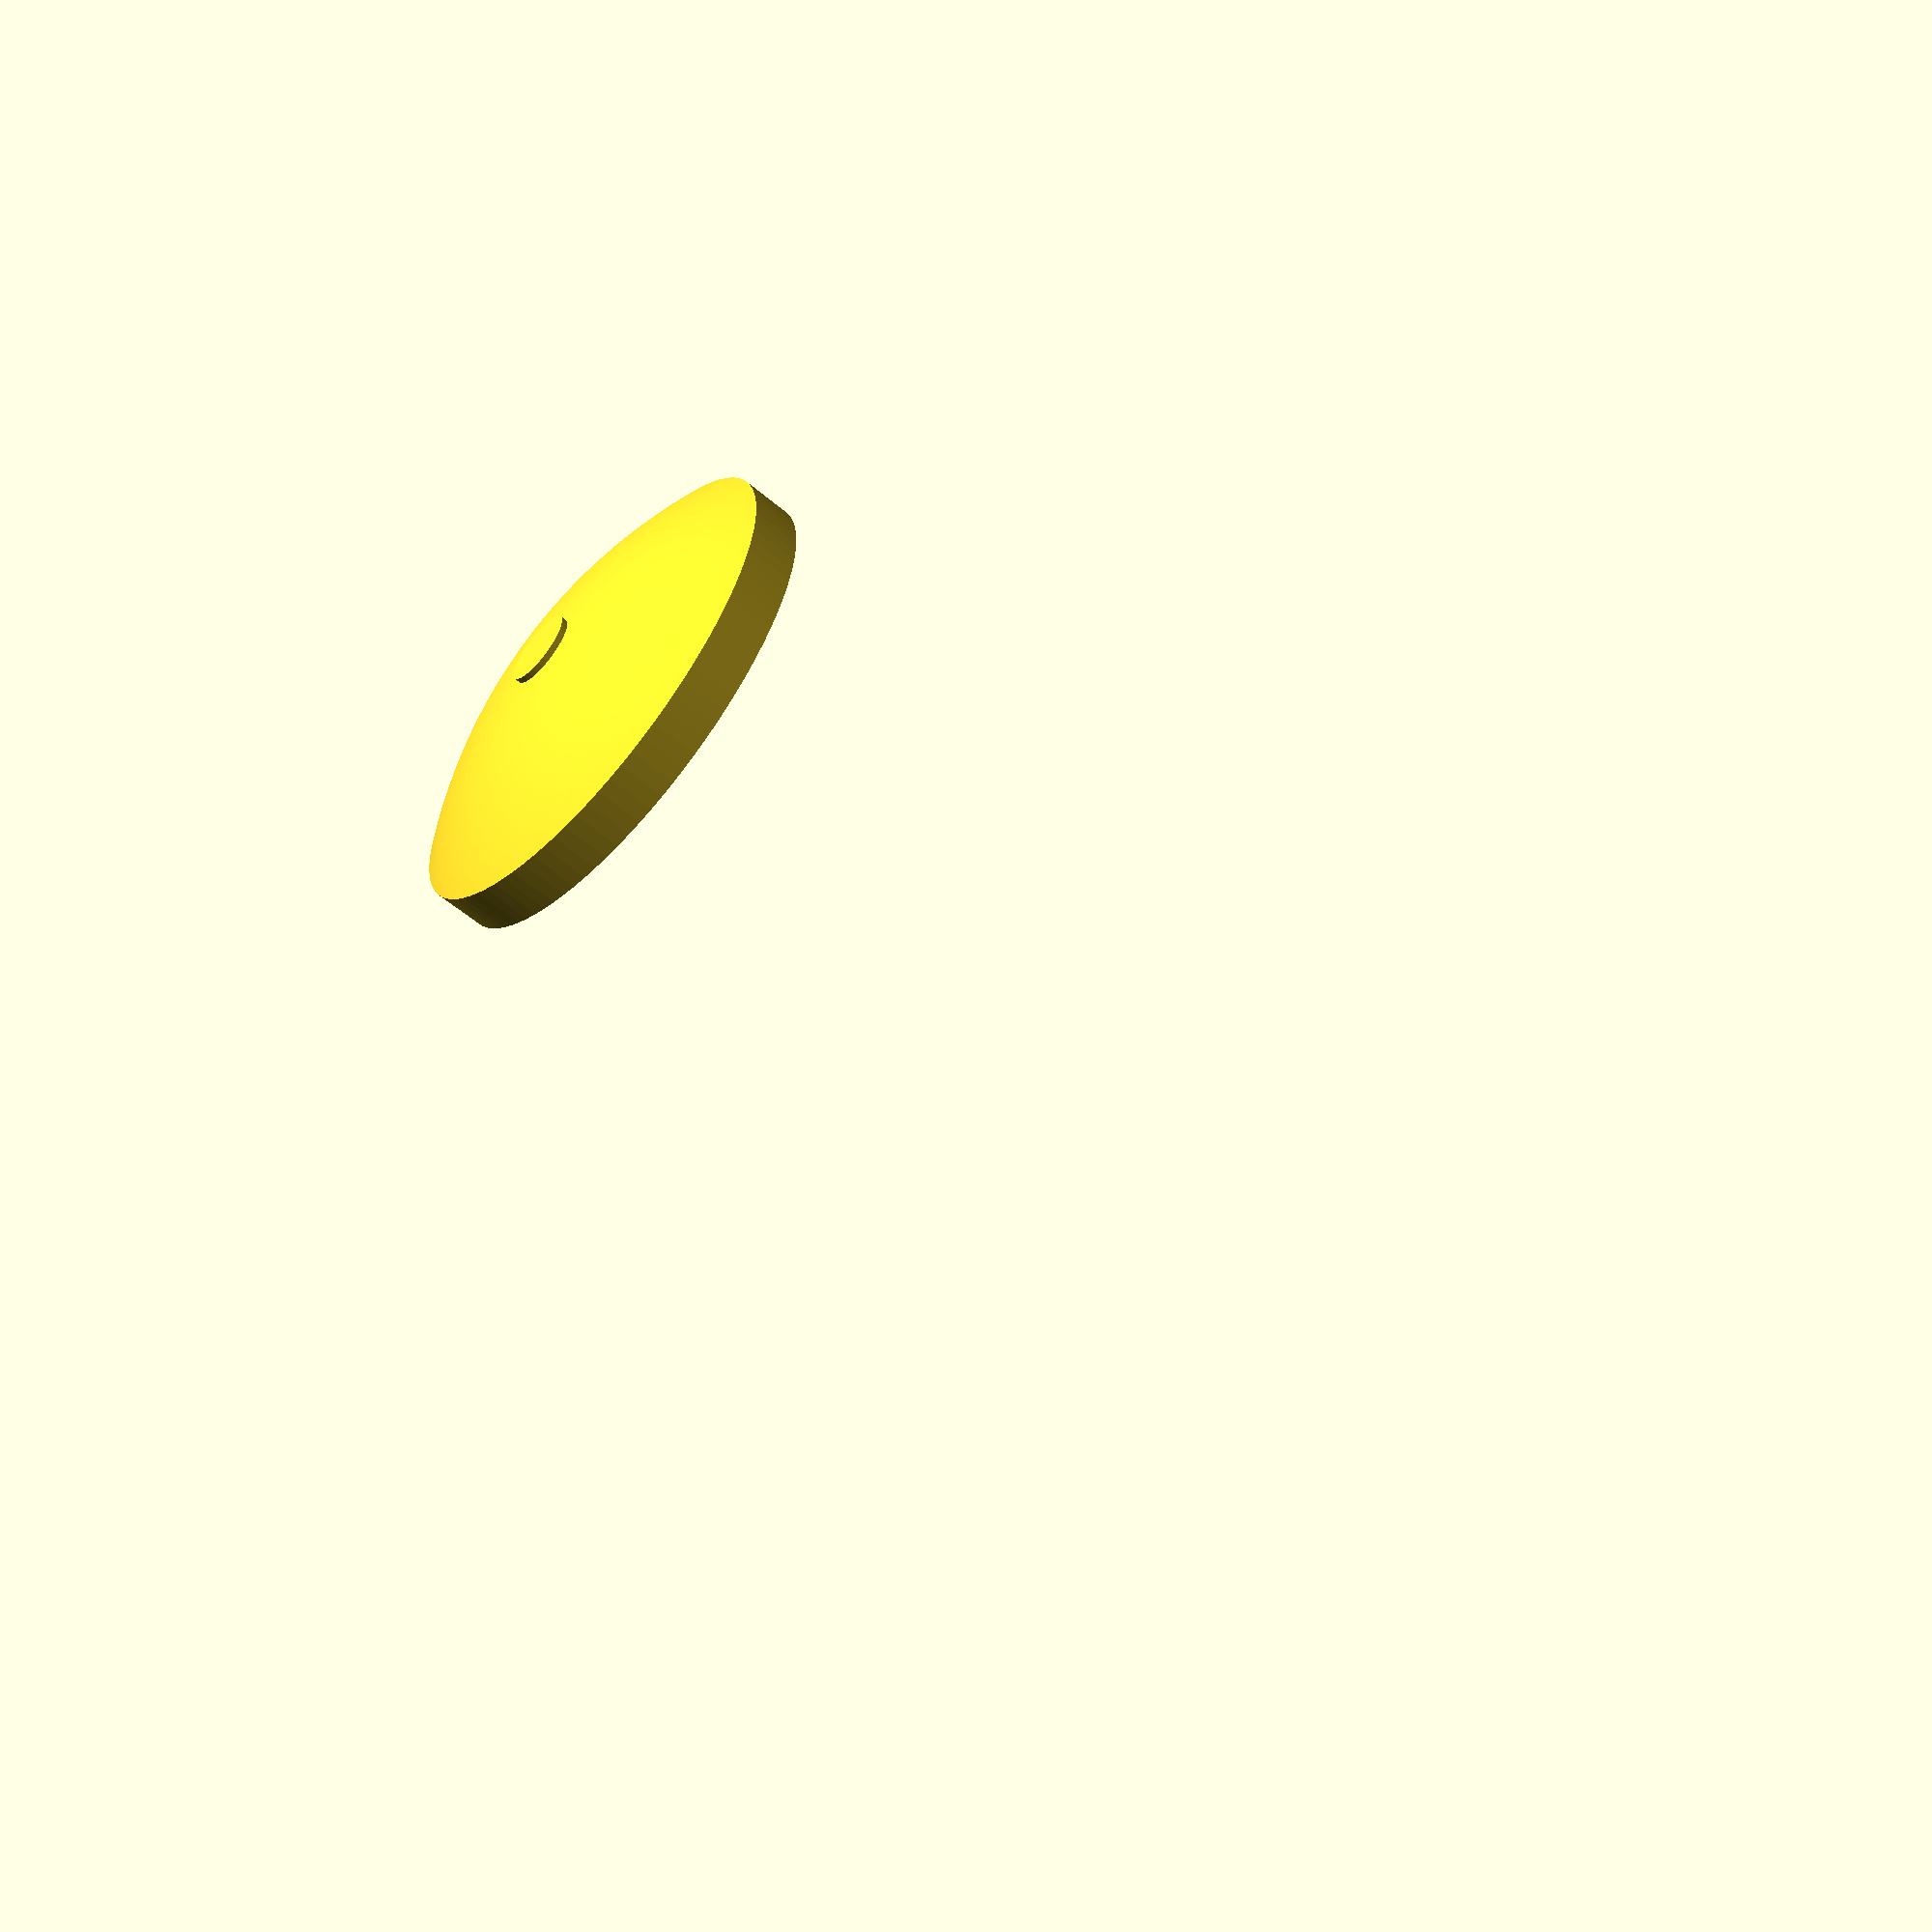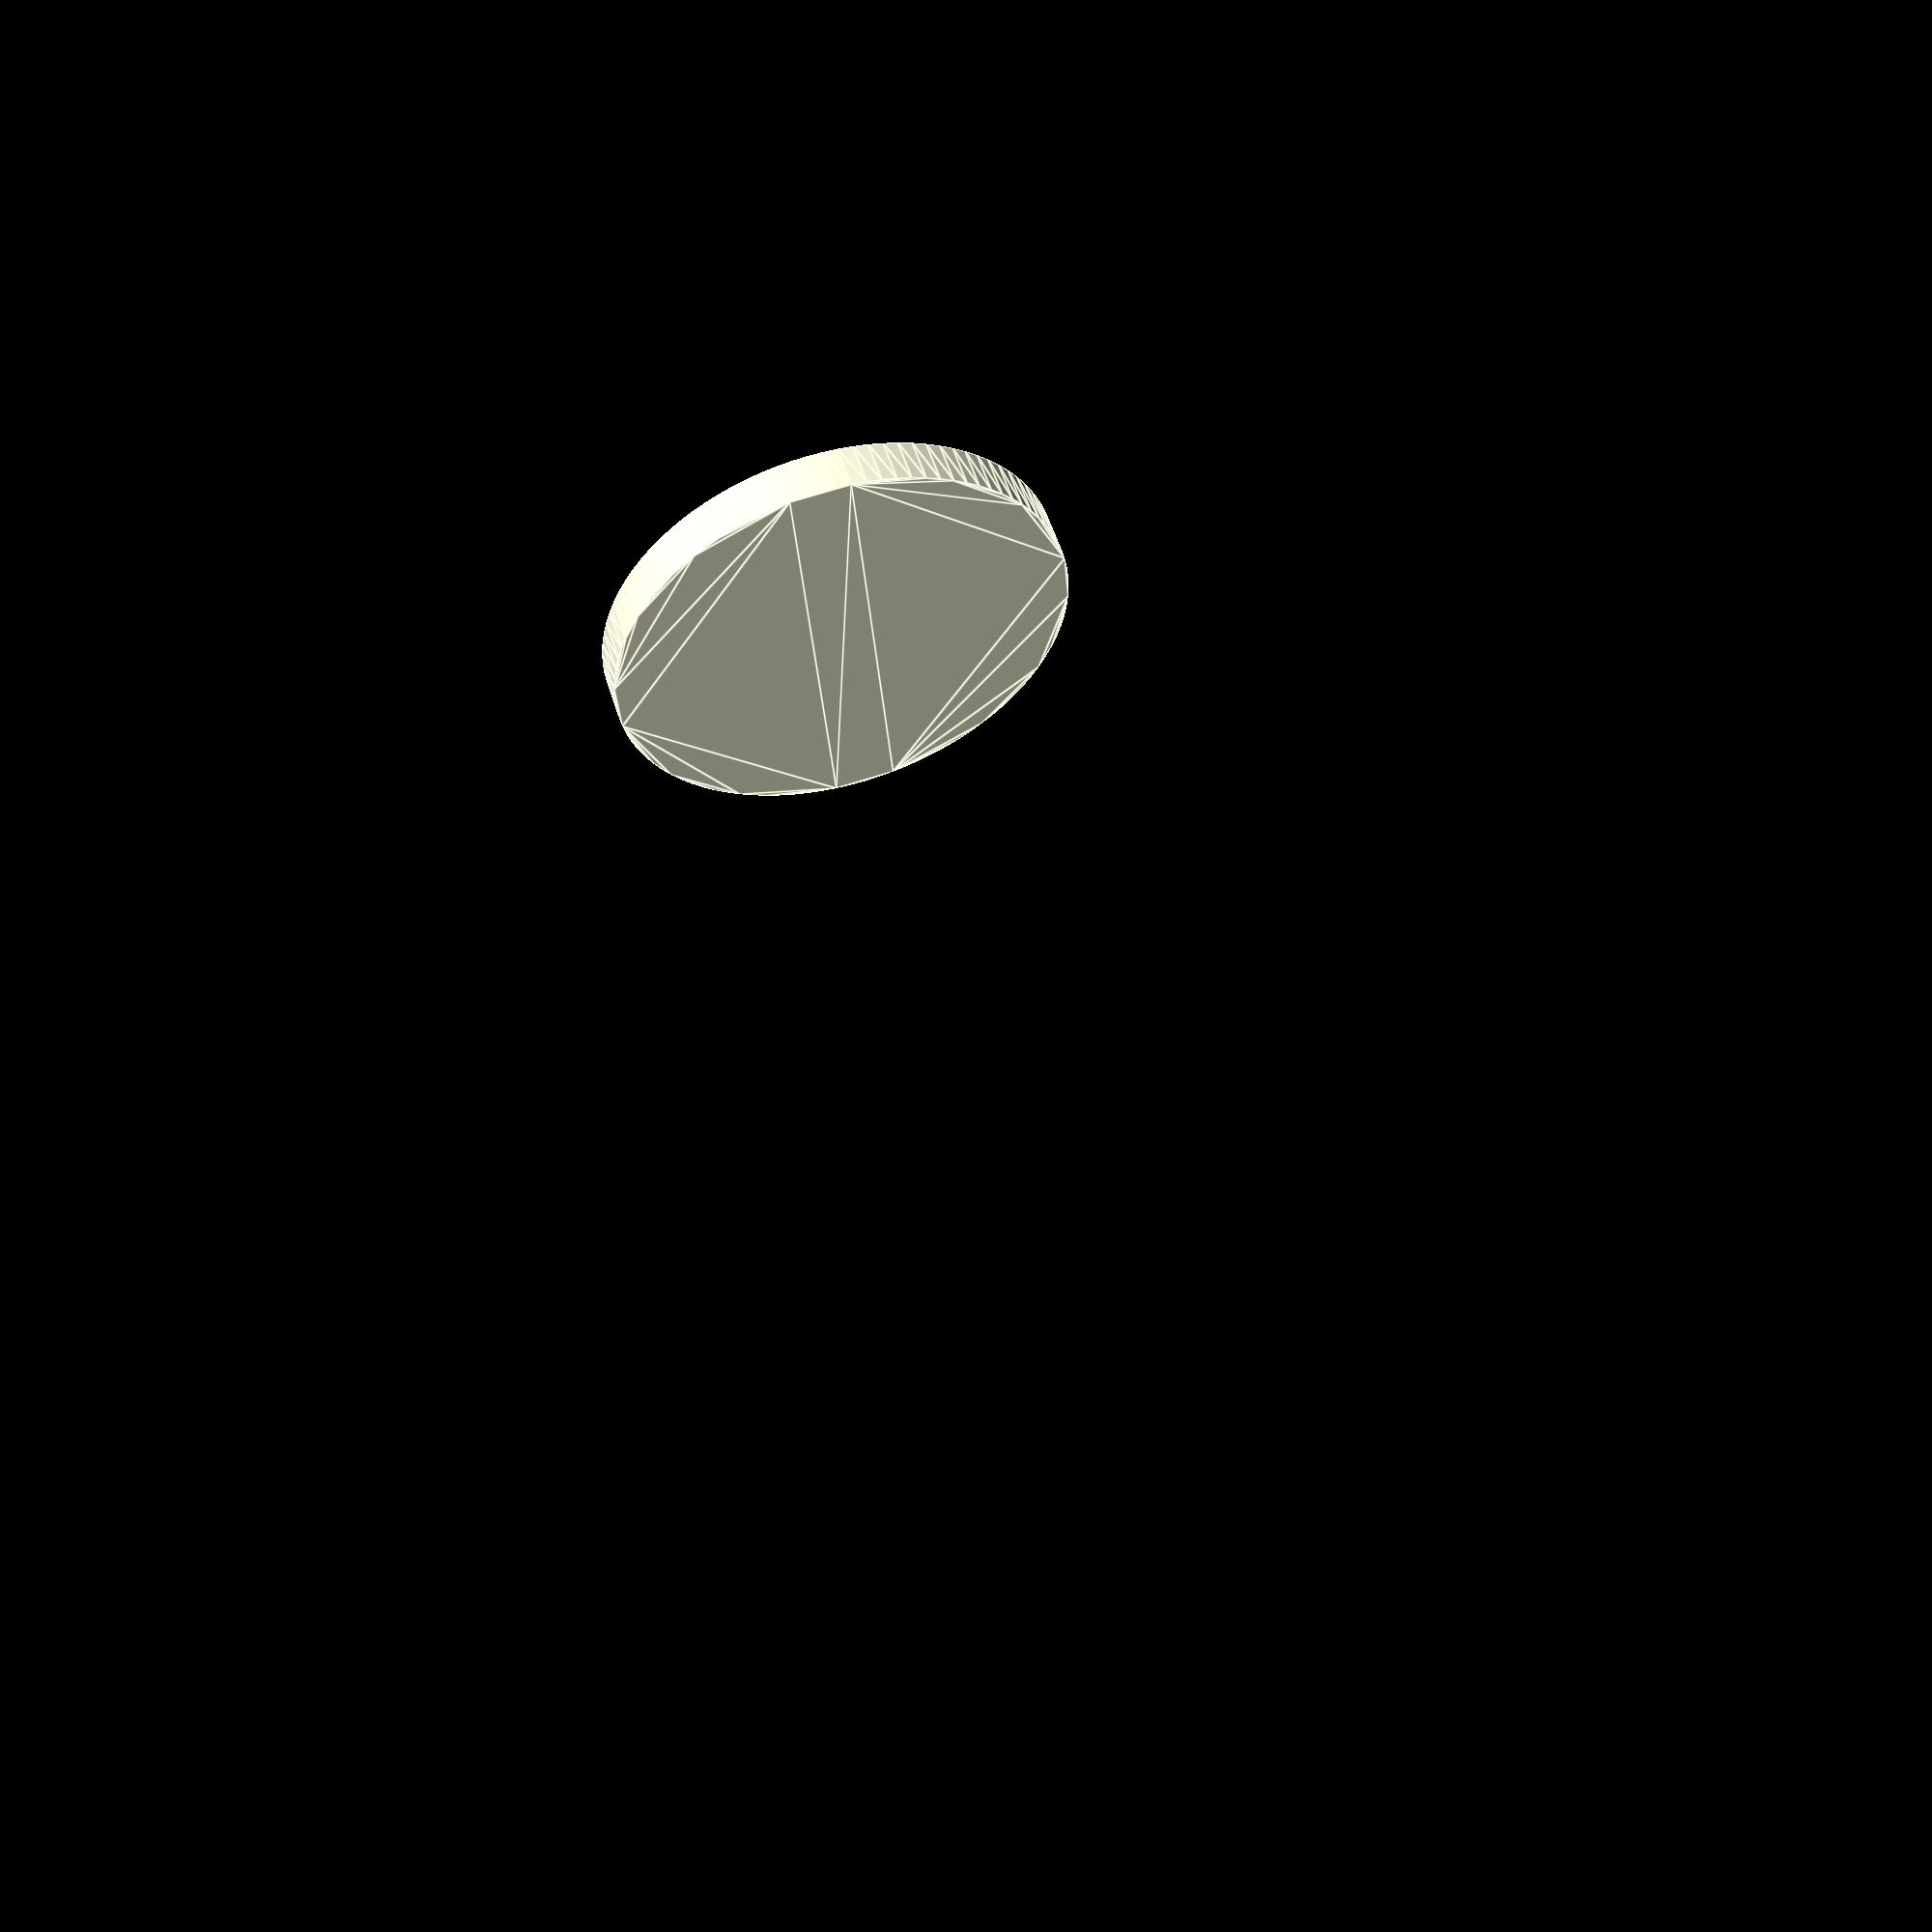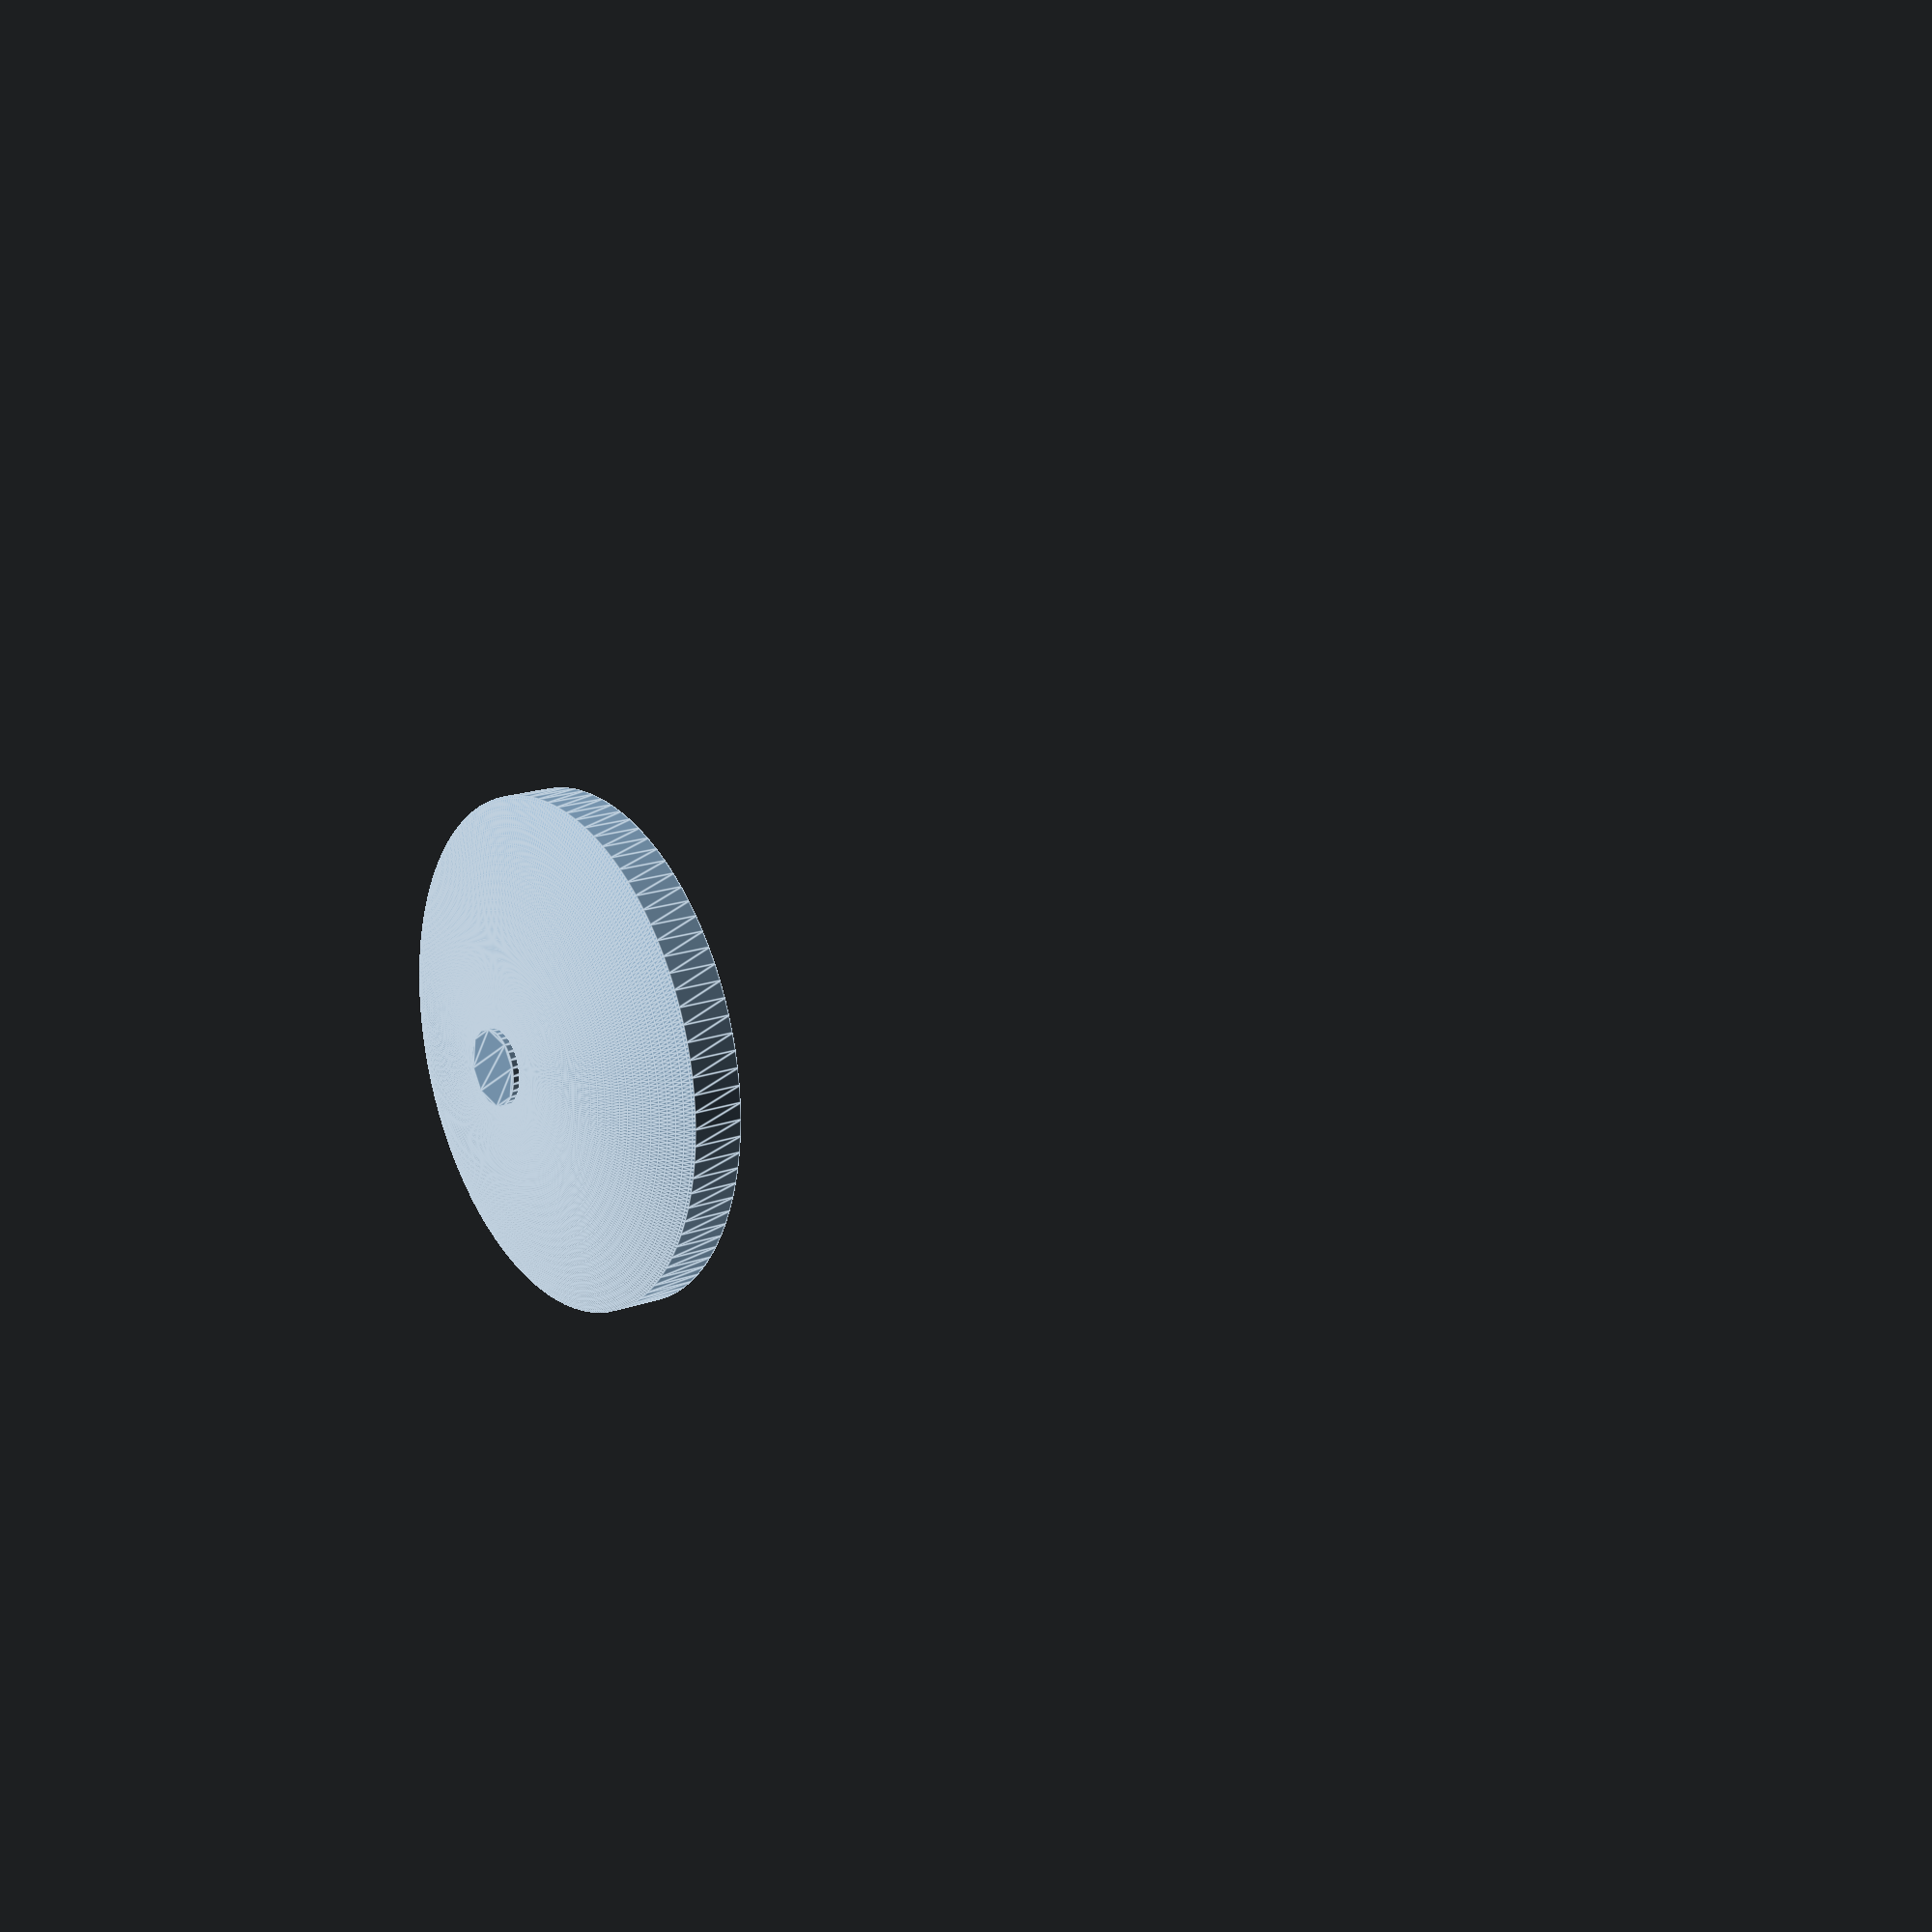
<openscad>
ViewScale = [0.0254, 0.0254, 0.0254];

dia=2200;

module lens()
{
    translate([0, 0, -100])
    linear_extrude(100)
    circle(500, $fn=96);

    difference() {
    translate([0, 0, -dia/2+120])
    sphere(dia/2, $fn=384);
    translate([0, 0, -dia/2])
    cube(dia, center=true);
    }
    translate([0, 0, 30])
    linear_extrude(100)
    circle(75);
}

module arm()
{
    translate([-500, 0, 0])
    square([500, 500], center=true);

    translate([-150, 0, 0])
    difference() {
    hull() {
    circle(500/2, $fn=96);
    translate([1000, 0, 0])
    circle(500/2, $fn=96);
    }

    hull() {
    circle(200/2, $fn=96);
    translate([1000, 0, 0])
    circle(200/2, $fn=96);
    }}

}

scale(ViewScale)
{
//    translate([0, 0, -200])
    lens();
//    translate([1000, 0, 0])
//    linear_extrude(100)
//    arm();
}

</openscad>
<views>
elev=237.2 azim=298.8 roll=131.5 proj=p view=wireframe
elev=125.1 azim=4.4 roll=17.2 proj=p view=edges
elev=342.8 azim=57.4 roll=53.9 proj=p view=edges
</views>
